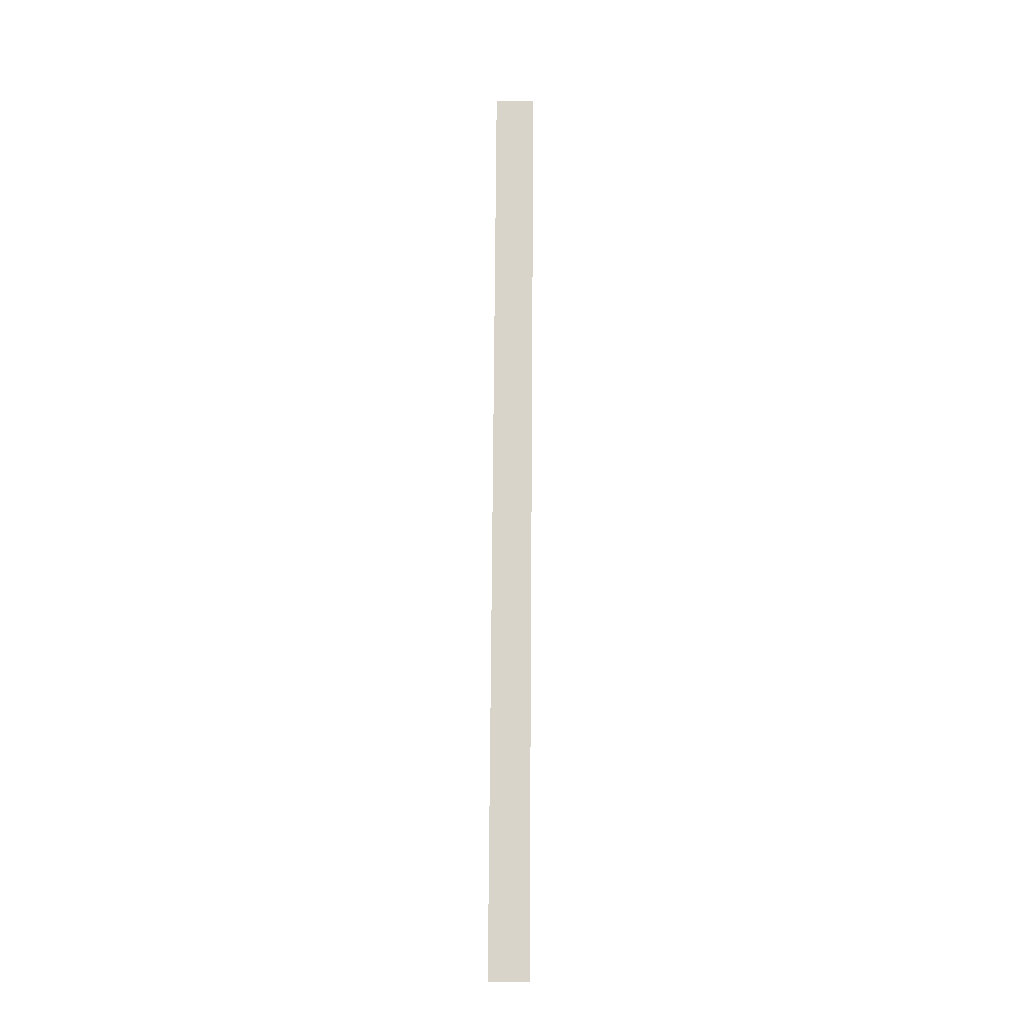
<metadata>
{"format":"obj","ext":"obj","renderer":"f3d","projection":"perspective","resolution":1024,"background":"white","views":[{"elev":75.0,"azim":-89.6,"up":"+Y"}]}
</metadata>
<code>
o #ID2593
v 0.396 -0.003541 -0.06293
v -0.4079 -0.003541 -0.06293
v 0.396 -0.003541 -0.02841
v -0.4079 -0.003541 -0.02841
f 1 2 3
f 3 2 1
f 4 3 2
f 2 3 4

</code>
